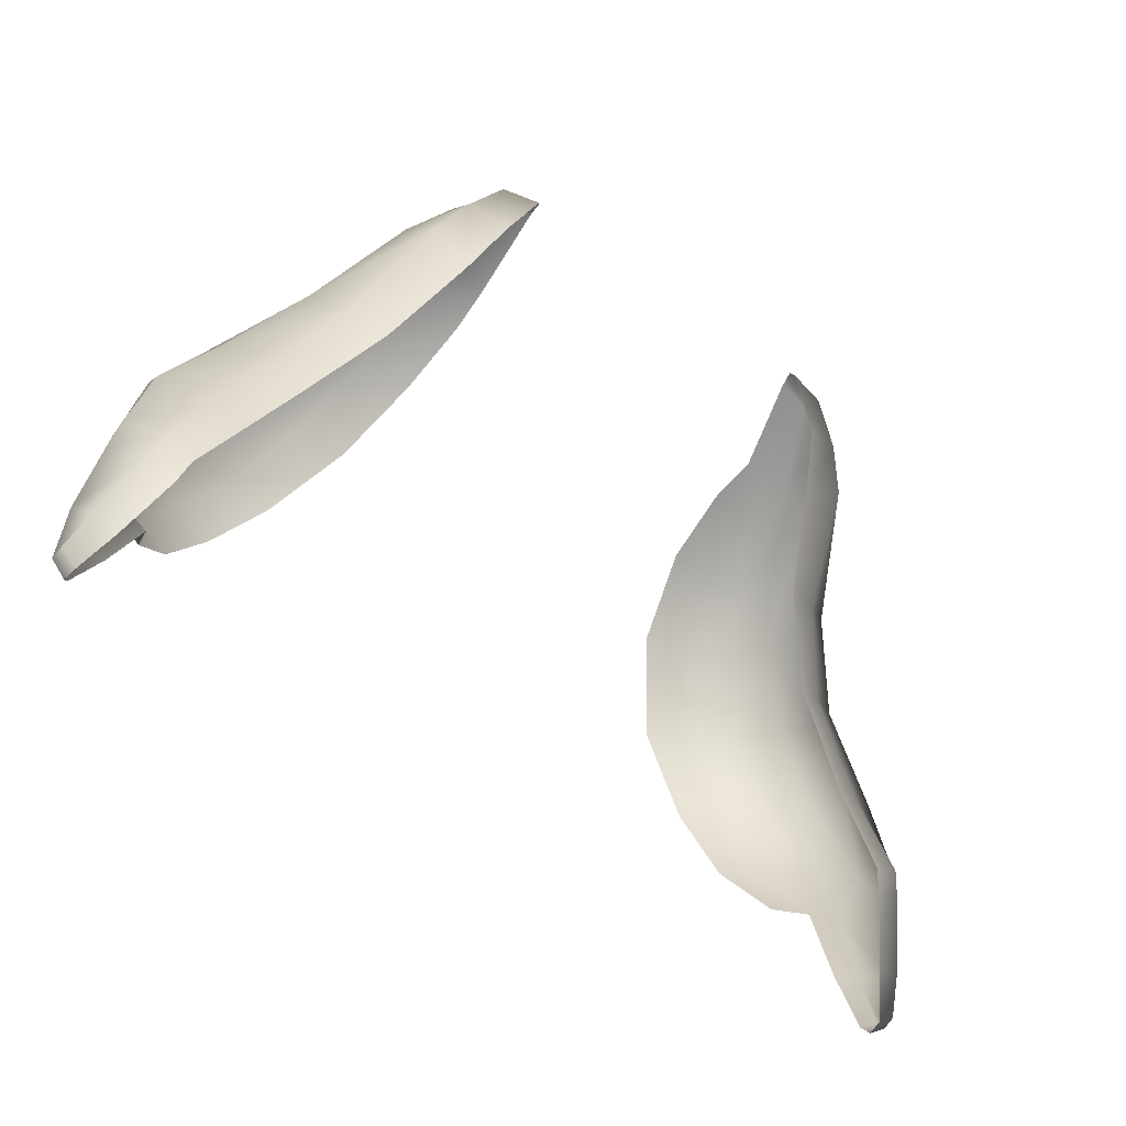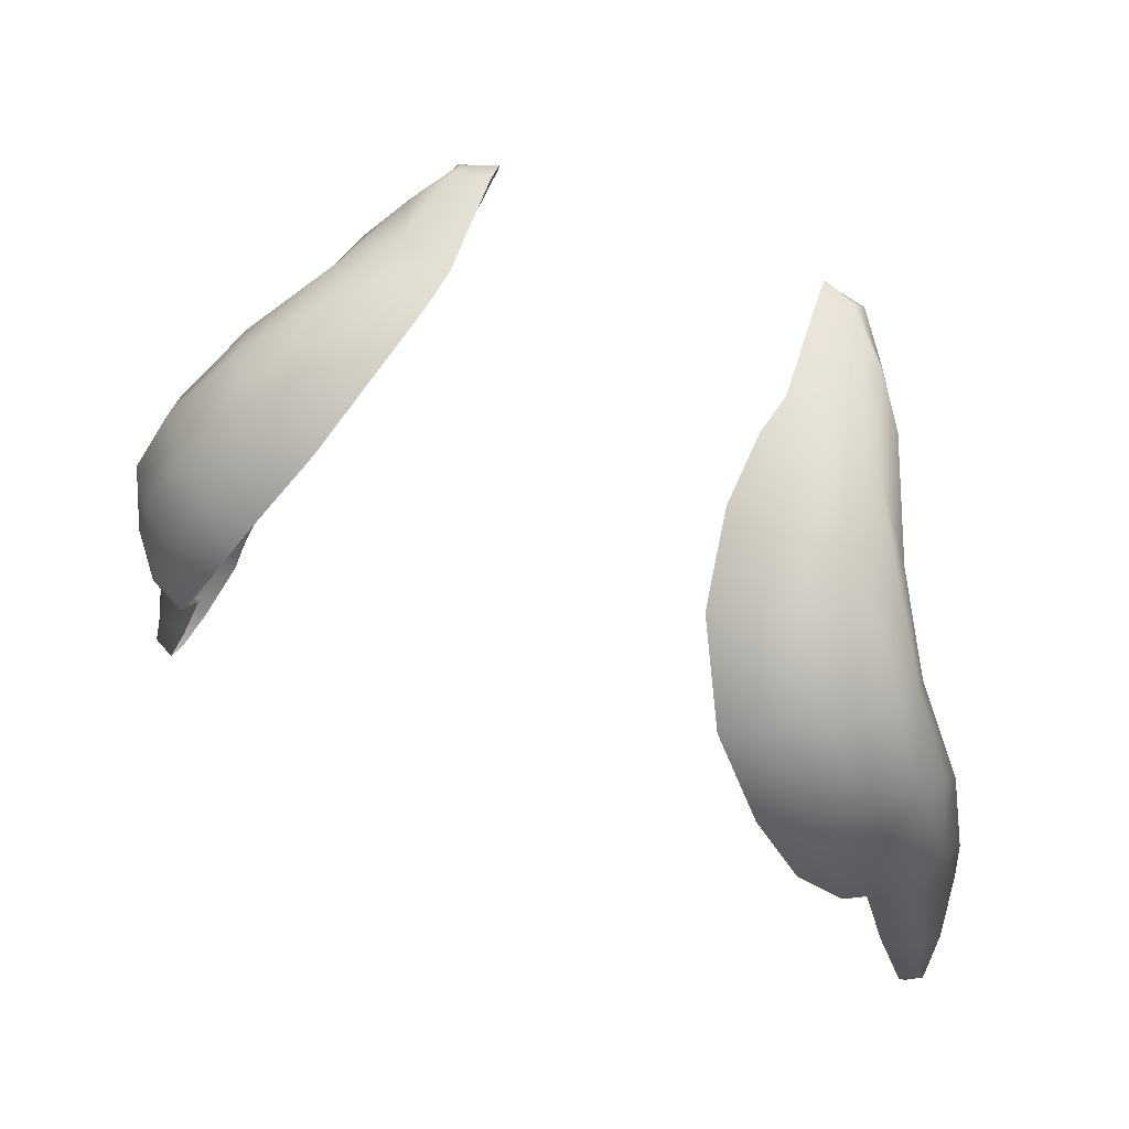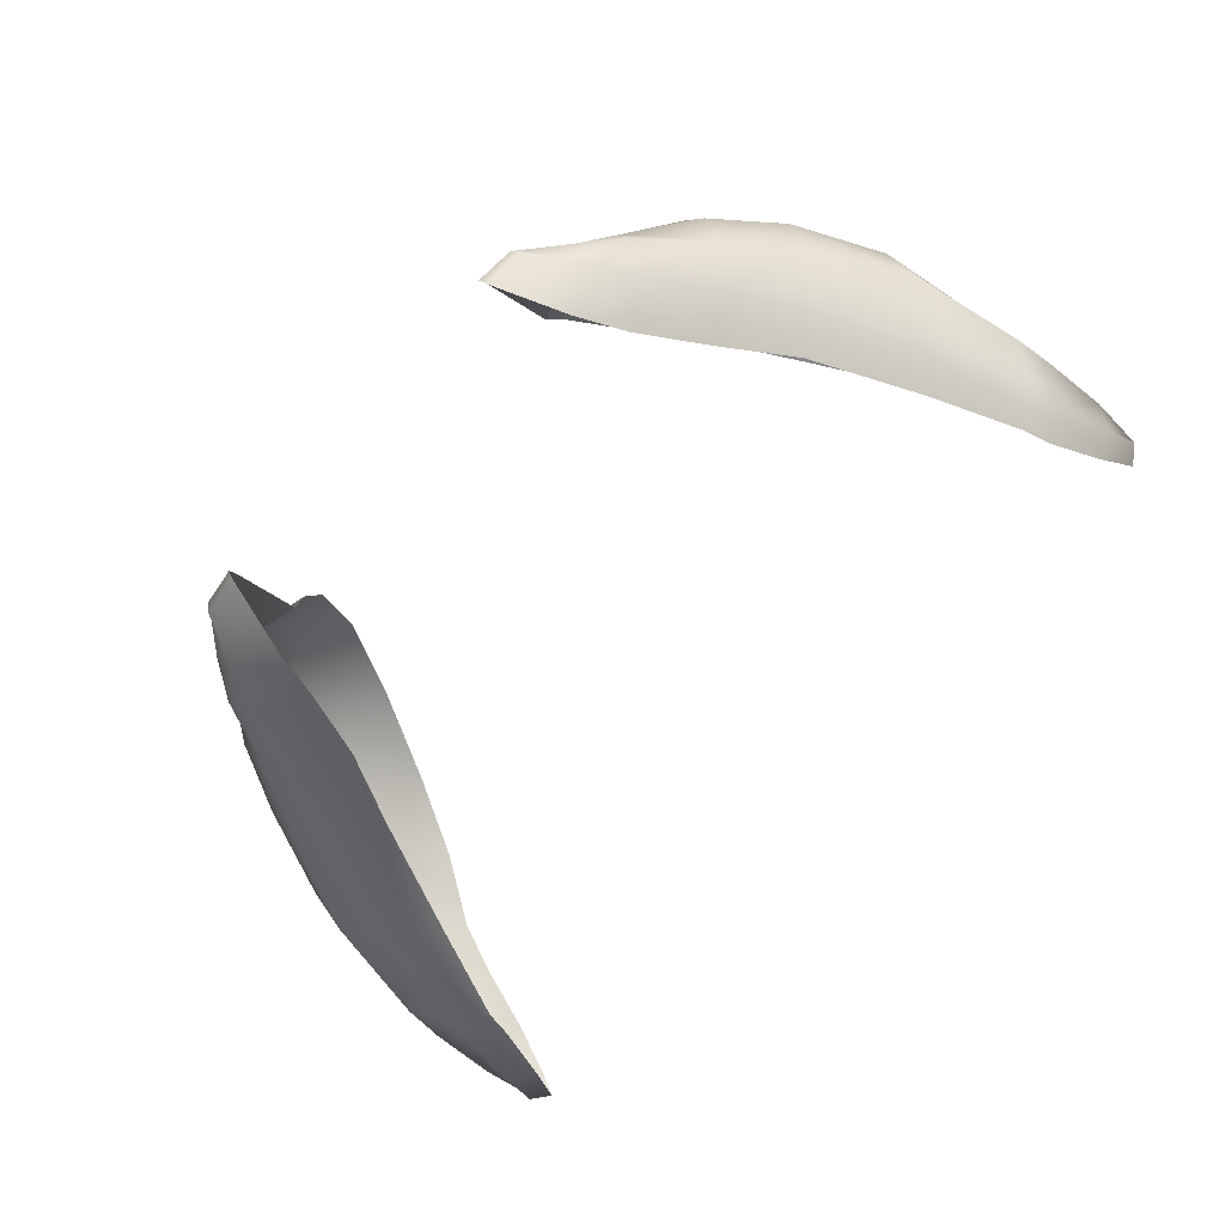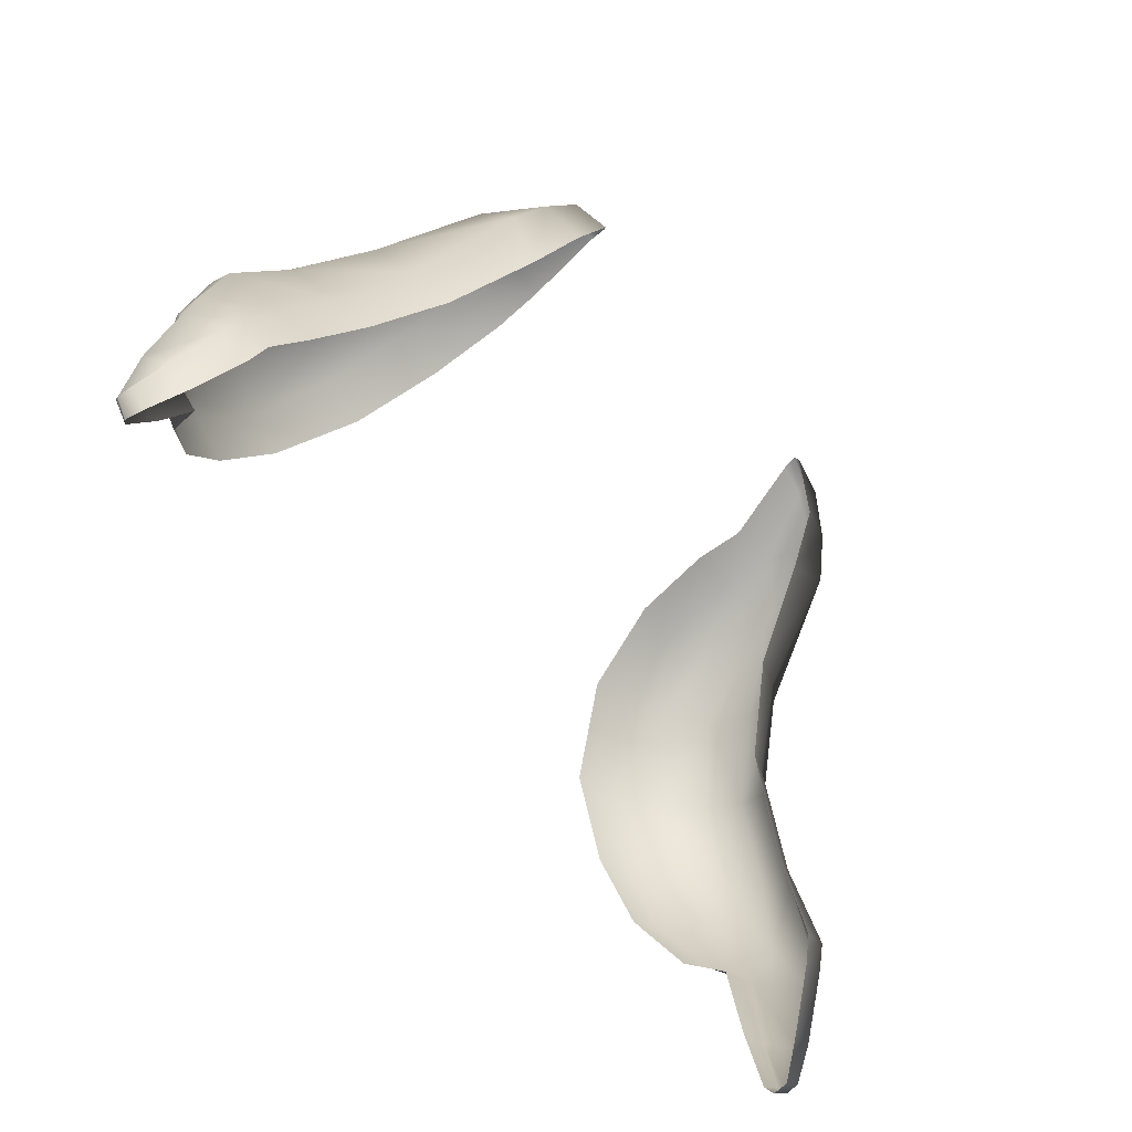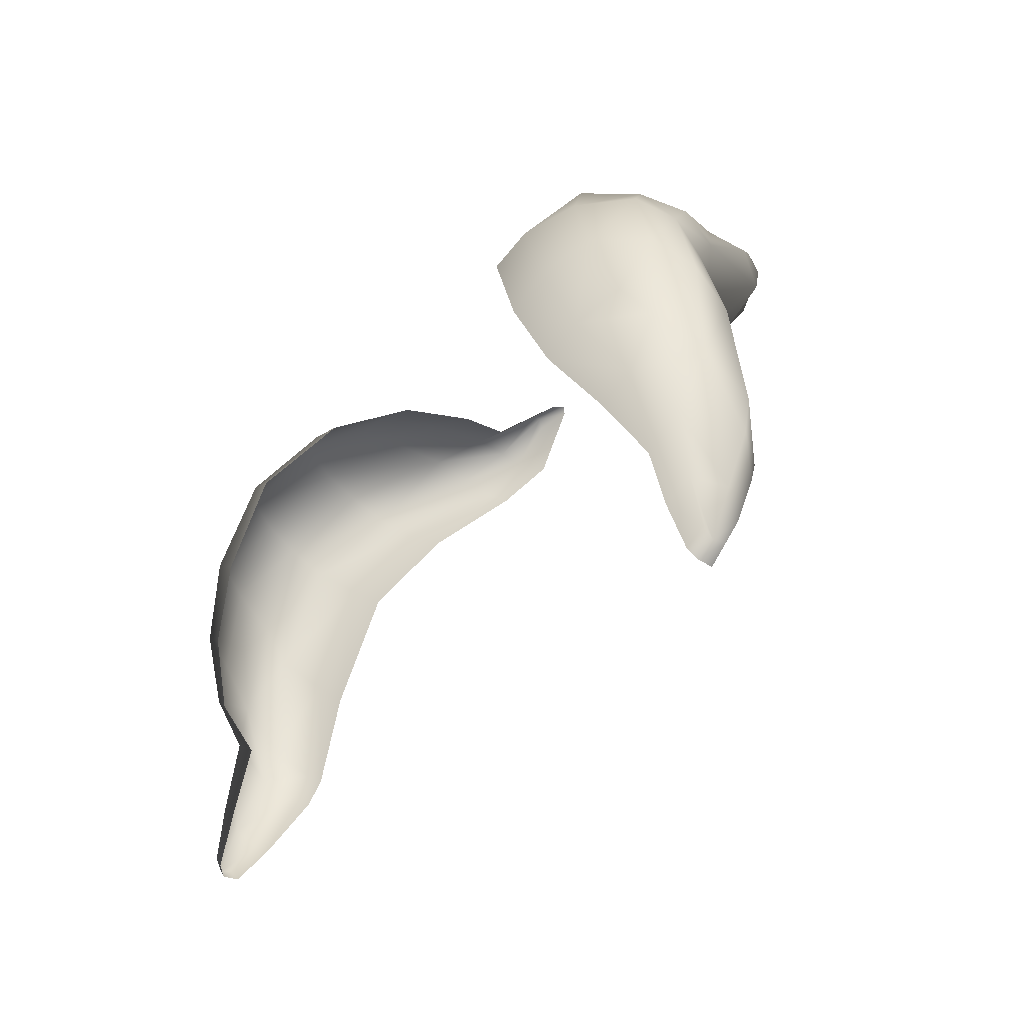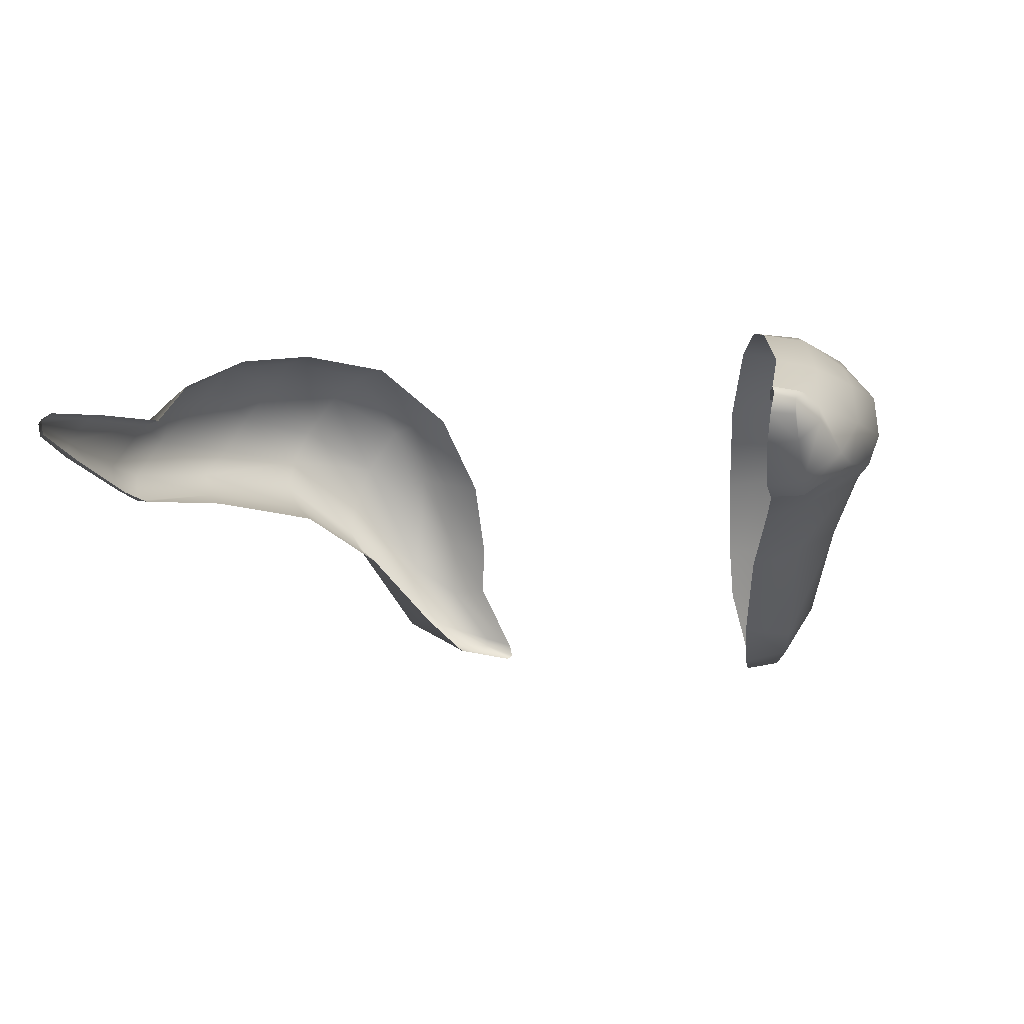
<metadata>
{"format":"obj","ext":"obj","renderer":"f3d","projection":"perspective","resolution":1024,"background":"white","views":[{"elev":-57.4,"azim":-36.1,"up":"+Z"},{"elev":51.1,"azim":-152.5,"up":"+Z"},{"elev":-79.5,"azim":48.7,"up":"+Y"},{"elev":-64.2,"azim":-51.0,"up":"+Z"},{"elev":-30.8,"azim":-123.4,"up":"+Z"},{"elev":-0.4,"azim":-150.7,"up":"+Y"}]}
</metadata>
<code>
g pm0676_15_Eye46Skin
v 0.08954 0.9781 0.4785
v 0.0952 0.9862 0.4931
v 0.08726 0.9881 0.488
v 0.07847 0.9956 0.502
v 0.08697 0.9941 0.5067
v 0.06874 0.9978 0.5195
v 0.0991 0.9772 0.4837
v 0.1039 0.9734 0.4975
v 0.09907 0.983 0.5065
v 0.103 0.9783 0.4657
v 0.09568 0.979 0.4627
v 0.1062 0.9782 0.4529
v 0.1017 0.979 0.4494
v 0.1067 0.9764 0.4499
v 0.1029 0.9773 0.447
v 0.1075 0.9722 0.463
v 0.1065 0.9731 0.4504
v 0.1022 0.9733 0.4468
v 0.1043 0.9677 0.458
v 0.09821 0.967 0.455
v 0.0996 0.9592 0.473
v 0.09267 0.9583 0.4685
v 0.1063 0.9658 0.479
v 0.09745 0.9562 0.4788
v 0.09098 0.9559 0.4751
v 0.1053 0.9635 0.4885
v 0.09011 0.958 0.5024
v 0.08246 0.9555 0.4965
v 0.101 0.9641 0.5136
v 0.07867 0.9546 0.5292
v 0.0706 0.9513 0.5232
v 0.06954 0.9426 0.5473
v 0.05977 0.9389 0.5409
v 0.08882 0.9606 0.5377
v 0.09078 0.9686 0.5437
v 0.1004 0.9715 0.5226
v 0.09721 0.9811 0.5285
v 0.06094 0.9195 0.5636
v 0.05108 0.9211 0.5568
v 0.07723 0.9474 0.5543
v 0.05595 0.9139 0.5737
v 0.04624 0.9114 0.5683
v 0.09431 0.9879 0.5138
v 0.08804 0.9907 0.5296
v 0.08793 0.9776 0.5473
v 0.06533 0.9264 0.5693
v 0.06428 0.9365 0.5714
v 0.07885 0.9558 0.5595
v 0.07549 0.9665 0.5622
v 0.04912 0.91 0.5845
v 0.03987 0.9081 0.5853
v 0.04767 0.9117 0.5862
v 0.03925 0.909 0.5871
v 0.03952 0.9124 0.586
v 0.05751 0.9183 0.5771
v 0.04754 0.9141 0.586
v 0.05331 0.9287 0.5755
v 0.04089 0.9296 0.5717
v 0.0525 0.9431 0.575
v 0.0402 0.9415 0.5715
v 0.06238 0.9531 0.5715
v 0.05368 0.9618 0.5714
v 0.0415 0.9606 0.5683
v 0.04657 0.9804 0.558
v 0.06123 0.9634 0.5702
v 0.06702 0.9777 0.5633
v 0.05798 0.9797 0.5616
v 0.06652 0.9935 0.5446
v 0.05708 0.9949 0.5407
v 0.07849 0.9877 0.5472
v 0.07849 0.9967 0.5246
v -0.08955 0.9781 0.4785
v -0.08726 0.9881 0.488
v -0.0952 0.9862 0.4931
v -0.07847 0.9956 0.502
v -0.08697 0.9941 0.5067
v -0.06874 0.9978 0.5195
v -0.0991 0.9773 0.4837
v -0.1039 0.9734 0.4975
v -0.09907 0.9829 0.5065
v -0.103 0.9783 0.4657
v -0.09568 0.979 0.4627
v -0.1062 0.9782 0.4529
v -0.1017 0.979 0.4494
v -0.1067 0.9764 0.4499
v -0.1029 0.9773 0.447
v -0.1075 0.9722 0.463
v -0.1065 0.9731 0.4504
v -0.1022 0.9733 0.4468
v -0.1043 0.9677 0.458
v -0.09821 0.967 0.455
v -0.0996 0.9592 0.473
v -0.09267 0.9583 0.4685
v -0.1063 0.9658 0.479
v -0.09745 0.9562 0.4788
v -0.09098 0.9559 0.4751
v -0.1053 0.9635 0.4884
v -0.09011 0.958 0.5024
v -0.08246 0.9555 0.4965
v -0.101 0.9641 0.5136
v -0.07867 0.9546 0.5292
v -0.0706 0.9513 0.5232
v -0.06954 0.9426 0.5473
v -0.05977 0.9389 0.5409
v -0.08882 0.9606 0.5377
v -0.09078 0.9686 0.5437
v -0.1004 0.9715 0.5226
v -0.09721 0.9811 0.5285
v -0.06094 0.9195 0.5636
v -0.05108 0.9211 0.5568
v -0.07723 0.9474 0.5543
v -0.05595 0.9139 0.5737
v -0.04624 0.9114 0.5683
v -0.09431 0.9879 0.5138
v -0.08804 0.9907 0.5296
v -0.08793 0.9776 0.5473
v -0.06533 0.9264 0.5693
v -0.06428 0.9365 0.5714
v -0.07885 0.9558 0.5595
v -0.07549 0.9665 0.5622
v -0.04912 0.91 0.5845
v -0.03987 0.9081 0.5853
v -0.04767 0.9117 0.5862
v -0.03925 0.909 0.5871
v -0.03952 0.9124 0.586
v -0.05751 0.9183 0.5771
v -0.04754 0.9141 0.586
v -0.05331 0.9287 0.5755
v -0.04089 0.9296 0.5717
v -0.0525 0.9431 0.575
v -0.0402 0.9415 0.5715
v -0.06237 0.9531 0.5715
v -0.05368 0.9618 0.5714
v -0.0415 0.9606 0.5683
v -0.04657 0.9804 0.558
v -0.06123 0.9634 0.5702
v -0.06702 0.9777 0.5633
v -0.05798 0.9797 0.5616
v -0.06652 0.9935 0.5446
v -0.05708 0.9949 0.5407
v -0.07849 0.9877 0.5472
v -0.07849 0.9967 0.5246
g pm0676_15_Eye46Skin_0
f 3 2 1
f 3 4 2
f 4 5 2
f 4 6 5
f 2 7 1
f 8 7 2
f 9 2 5
f 9 8 2
f 7 10 1
f 10 11 1
f 10 12 11
f 12 13 11
f 13 12 14
f 14 12 10
f 15 13 14
f 16 10 7
f 16 14 10
f 15 14 17
f 18 15 17
f 19 17 14
f 18 17 19
f 16 19 14
f 20 18 19
f 20 19 21
f 21 19 16
f 22 20 21
f 23 16 7
f 23 21 16
f 23 7 8
f 21 24 22
f 24 21 23
f 24 25 22
f 26 24 23
f 26 23 8
f 24 27 25
f 24 26 27
f 27 28 25
f 26 29 27
f 26 8 29
f 27 30 28
f 30 27 29
f 30 31 28
f 30 32 31
f 32 33 31
f 34 30 29
f 30 34 32
f 34 29 35
f 8 36 29
f 29 36 35
f 37 36 8
f 35 36 37
f 9 37 8
f 32 38 33
f 38 39 33
f 34 40 32
f 34 35 40
f 38 32 40
f 38 41 39
f 41 42 39
f 9 43 37
f 43 9 5
f 43 44 37
f 43 5 44
f 45 35 37
f 45 37 44
f 46 38 40
f 38 46 41
f 46 40 47
f 35 48 40
f 40 48 47
f 49 48 35
f 45 49 35
f 47 48 49
f 41 50 42
f 50 51 42
f 51 50 52
f 52 50 41
f 53 51 52
f 53 52 54
f 46 55 41
f 55 52 41
f 46 47 55
f 52 56 54
f 56 52 55
f 54 56 57
f 57 56 55
f 47 57 55
f 58 54 57
f 58 57 59
f 59 57 47
f 60 58 59
f 61 59 47
f 61 47 49
f 60 59 62
f 63 60 62
f 63 62 64
f 61 65 59
f 65 62 59
f 65 61 66
f 61 49 66
f 65 66 62
f 62 67 64
f 66 67 62
f 64 67 68
f 68 67 66
f 69 64 68
f 69 68 6
f 70 66 49
f 70 68 66
f 45 70 49
f 70 45 44
f 70 44 68
f 68 71 6
f 44 71 68
f 6 71 5
f 5 71 44
f 74 73 72
f 75 73 74
f 76 75 74
f 77 75 76
f 78 74 72
f 78 79 74
f 74 80 76
f 79 80 74
f 81 78 72
f 82 81 72
f 83 81 82
f 84 83 82
f 83 84 85
f 83 85 81
f 84 86 85
f 81 87 78
f 85 87 81
f 85 86 88
f 86 89 88
f 88 90 85
f 88 89 90
f 90 87 85
f 89 91 90
f 90 91 92
f 90 92 87
f 91 93 92
f 87 94 78
f 92 94 87
f 78 94 79
f 95 92 93
f 92 95 94
f 96 95 93
f 95 97 94
f 94 97 79
f 98 95 96
f 97 95 98
f 99 98 96
f 100 97 98
f 79 97 100
f 101 98 99
f 98 101 100
f 102 101 99
f 103 101 102
f 104 103 102
f 101 105 100
f 105 101 103
f 100 105 106
f 107 79 100
f 107 100 106
f 107 108 79
f 107 106 108
f 108 80 79
f 109 103 104
f 110 109 104
f 111 105 103
f 106 105 111
f 103 109 111
f 112 109 110
f 113 112 110
f 114 80 108
f 80 114 76
f 115 114 108
f 76 114 115
f 106 116 108
f 108 116 115
f 109 117 111
f 117 109 112
f 111 117 118
f 119 106 111
f 119 111 118
f 119 120 106
f 120 116 106
f 119 118 120
f 121 112 113
f 122 121 113
f 121 122 123
f 121 123 112
f 122 124 123
f 123 124 125
f 126 117 112
f 123 126 112
f 118 117 126
f 127 123 125
f 123 127 126
f 127 125 128
f 127 128 126
f 128 118 126
f 125 129 128
f 128 129 130
f 128 130 118
f 129 131 130
f 130 132 118
f 118 132 120
f 130 131 133
f 131 134 133
f 133 134 135
f 136 132 130
f 133 136 130
f 132 136 137
f 120 132 137
f 137 136 133
f 138 133 135
f 138 137 133
f 138 135 139
f 138 139 137
f 135 140 139
f 139 140 77
f 137 141 120
f 139 141 137
f 141 116 120
f 116 141 115
f 115 141 139
f 142 139 77
f 142 115 139
f 142 77 76
f 142 76 115

</code>
